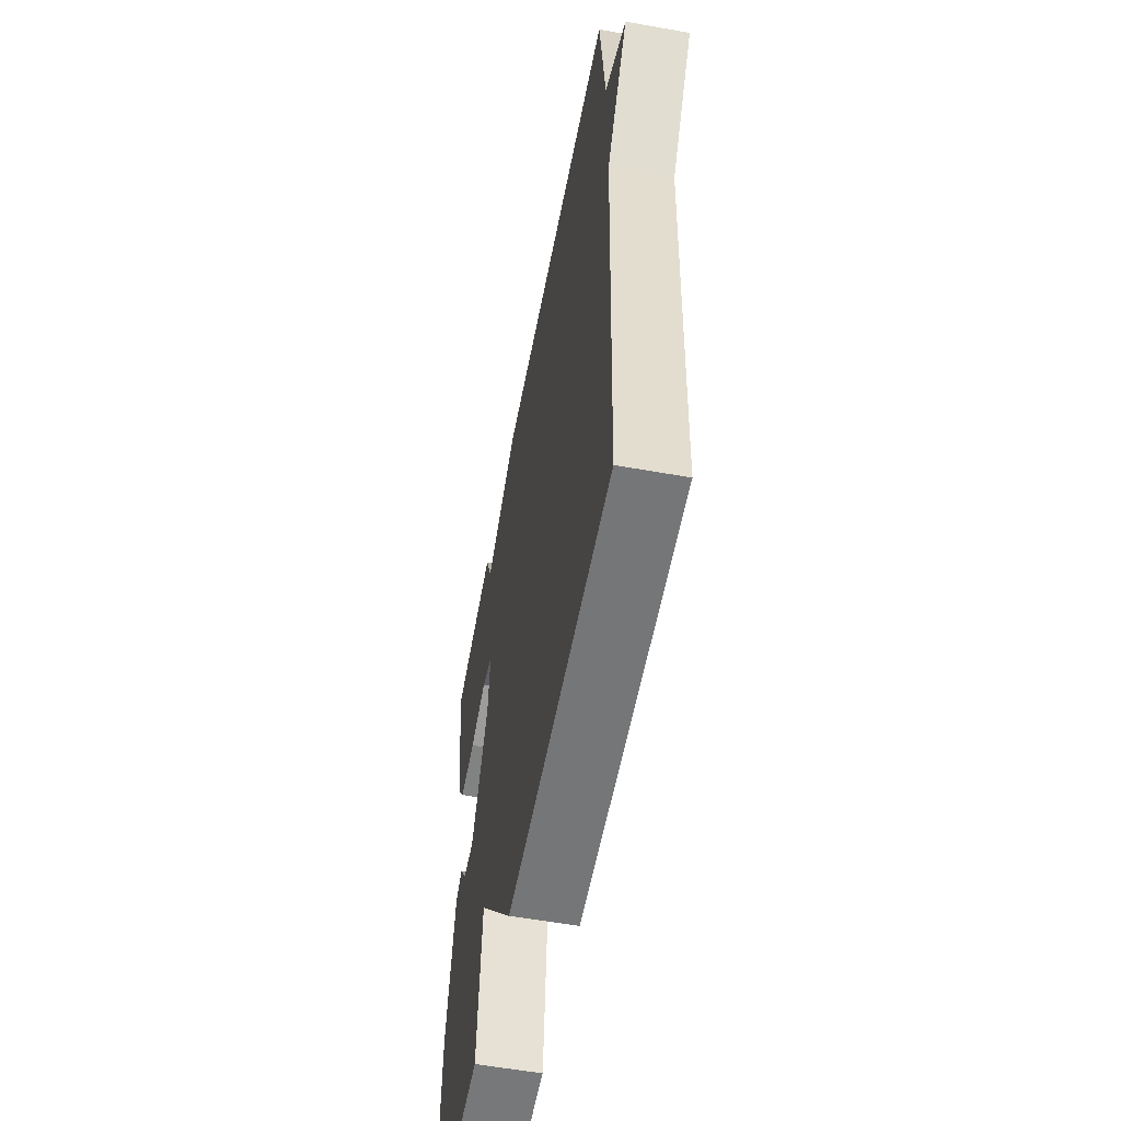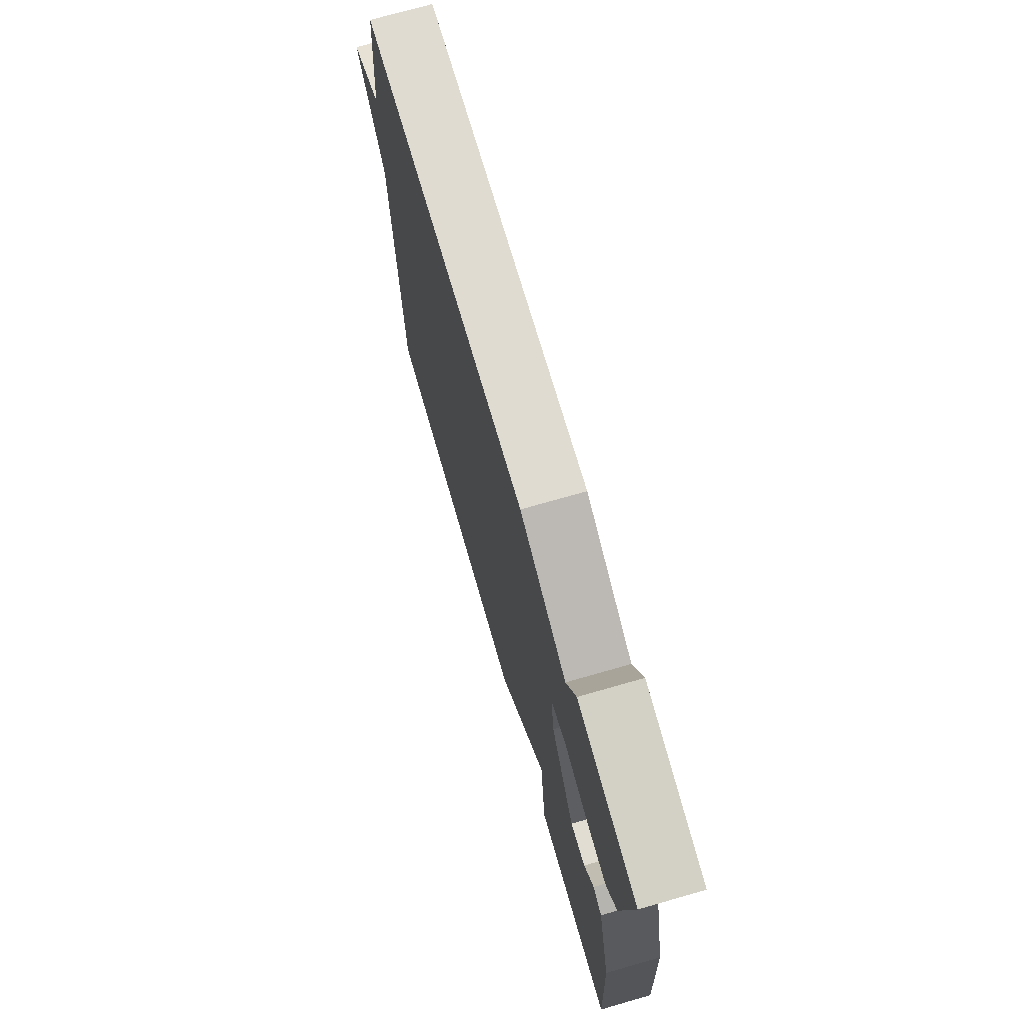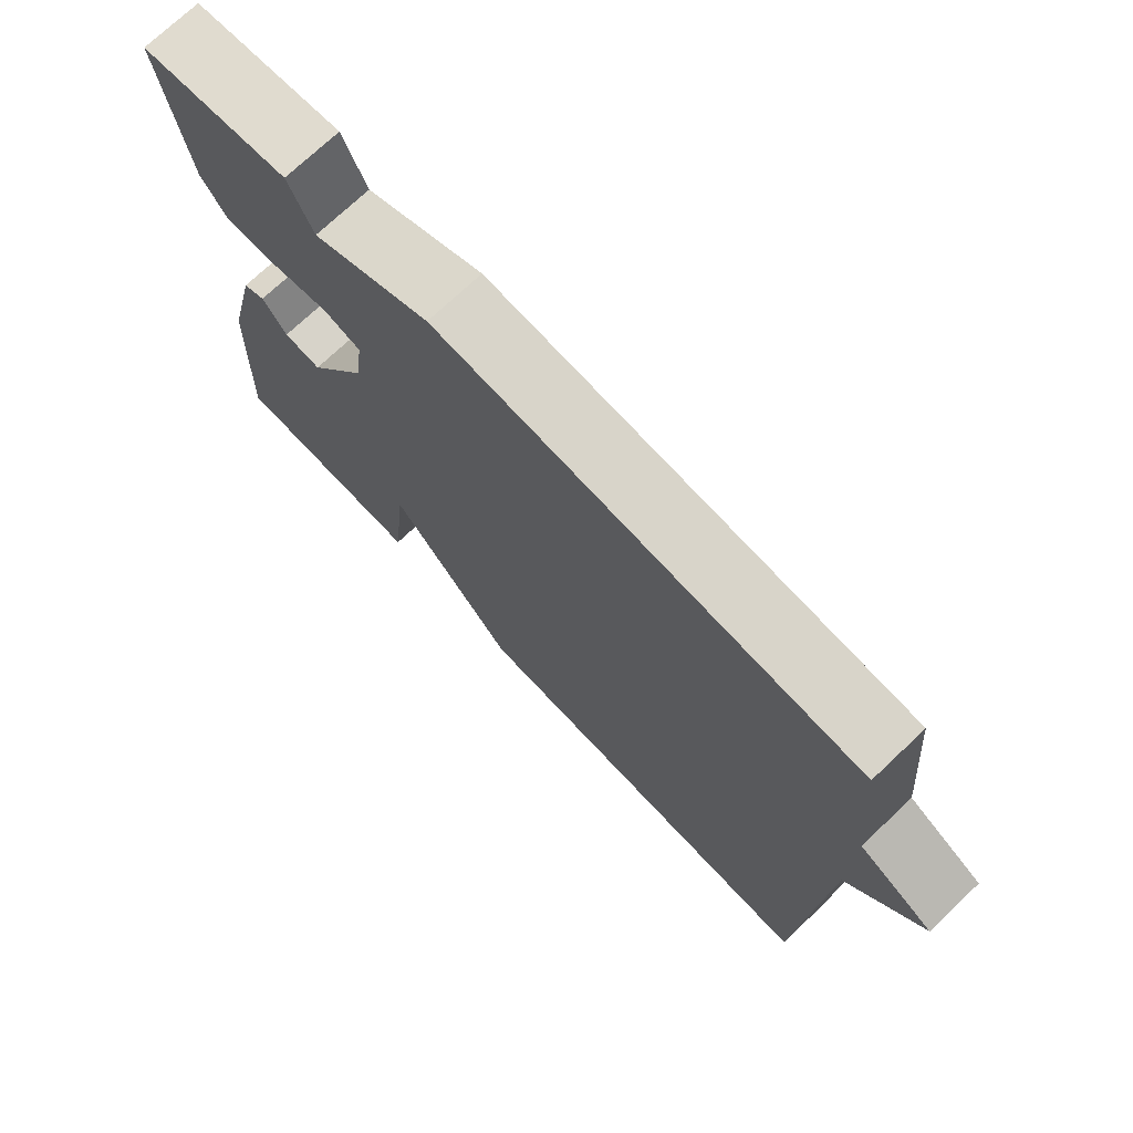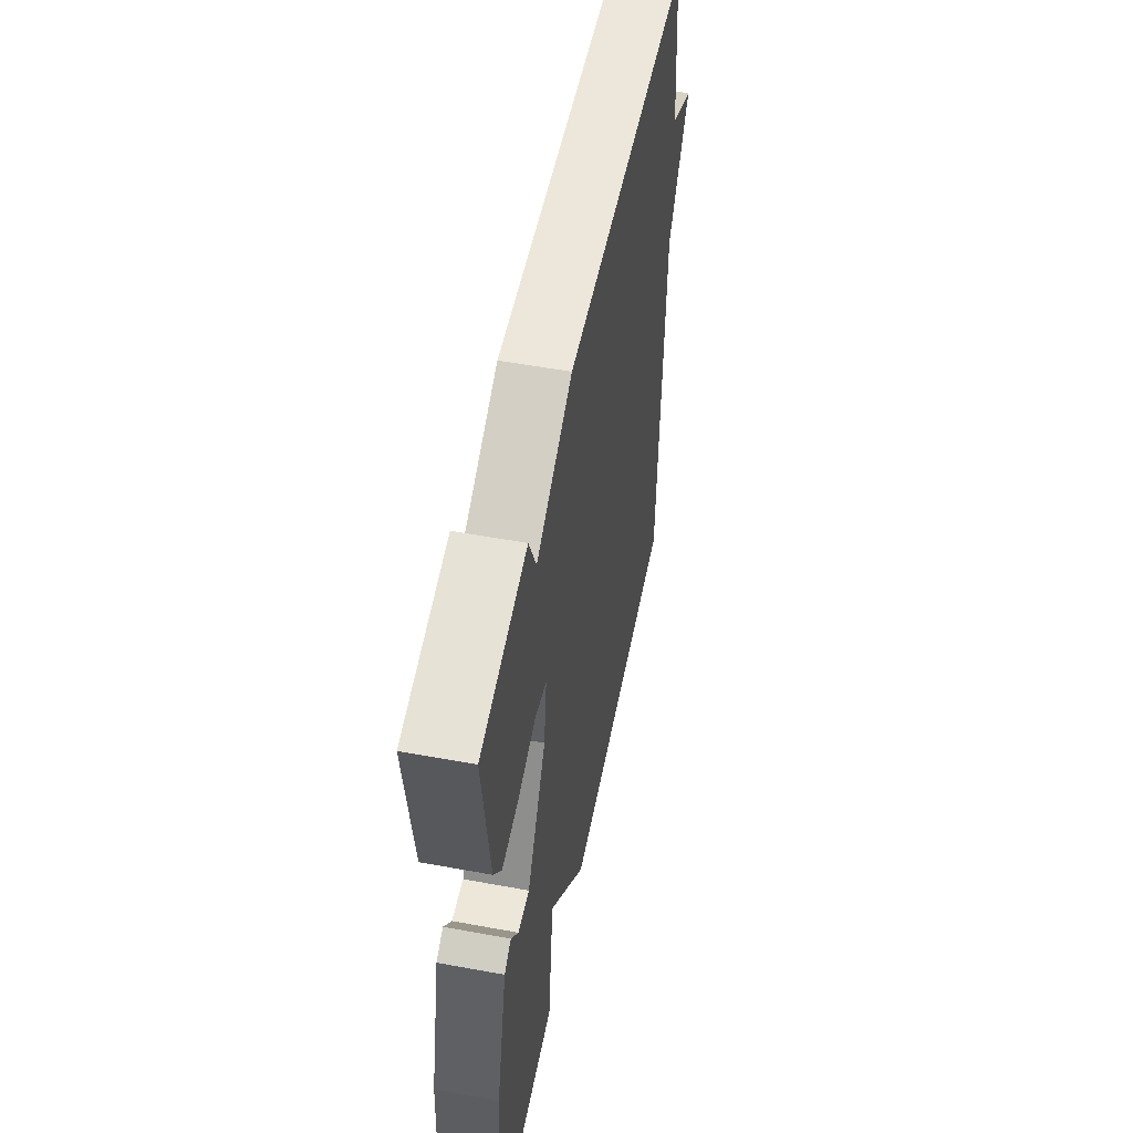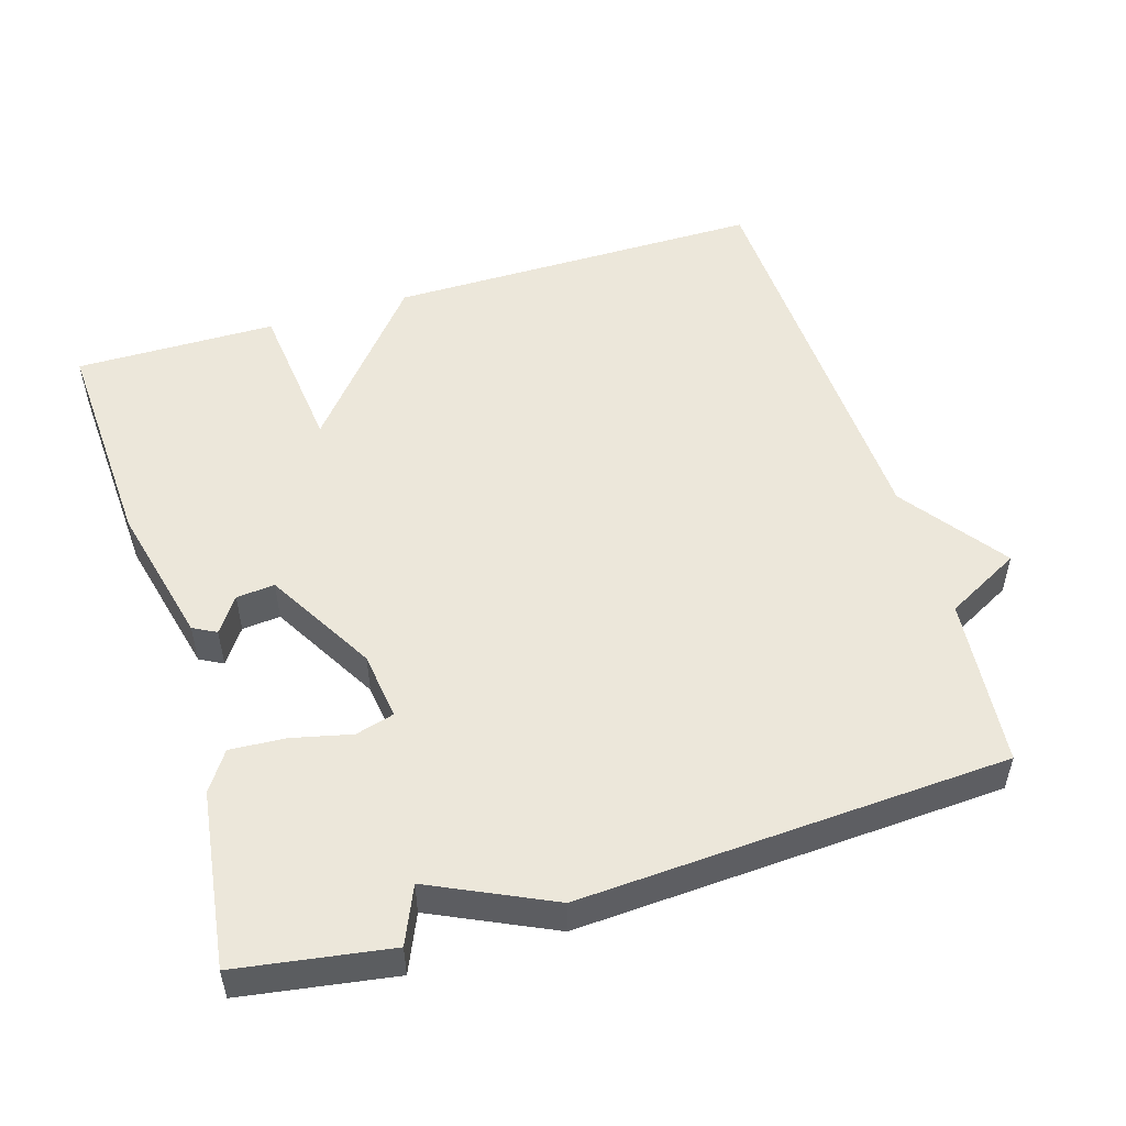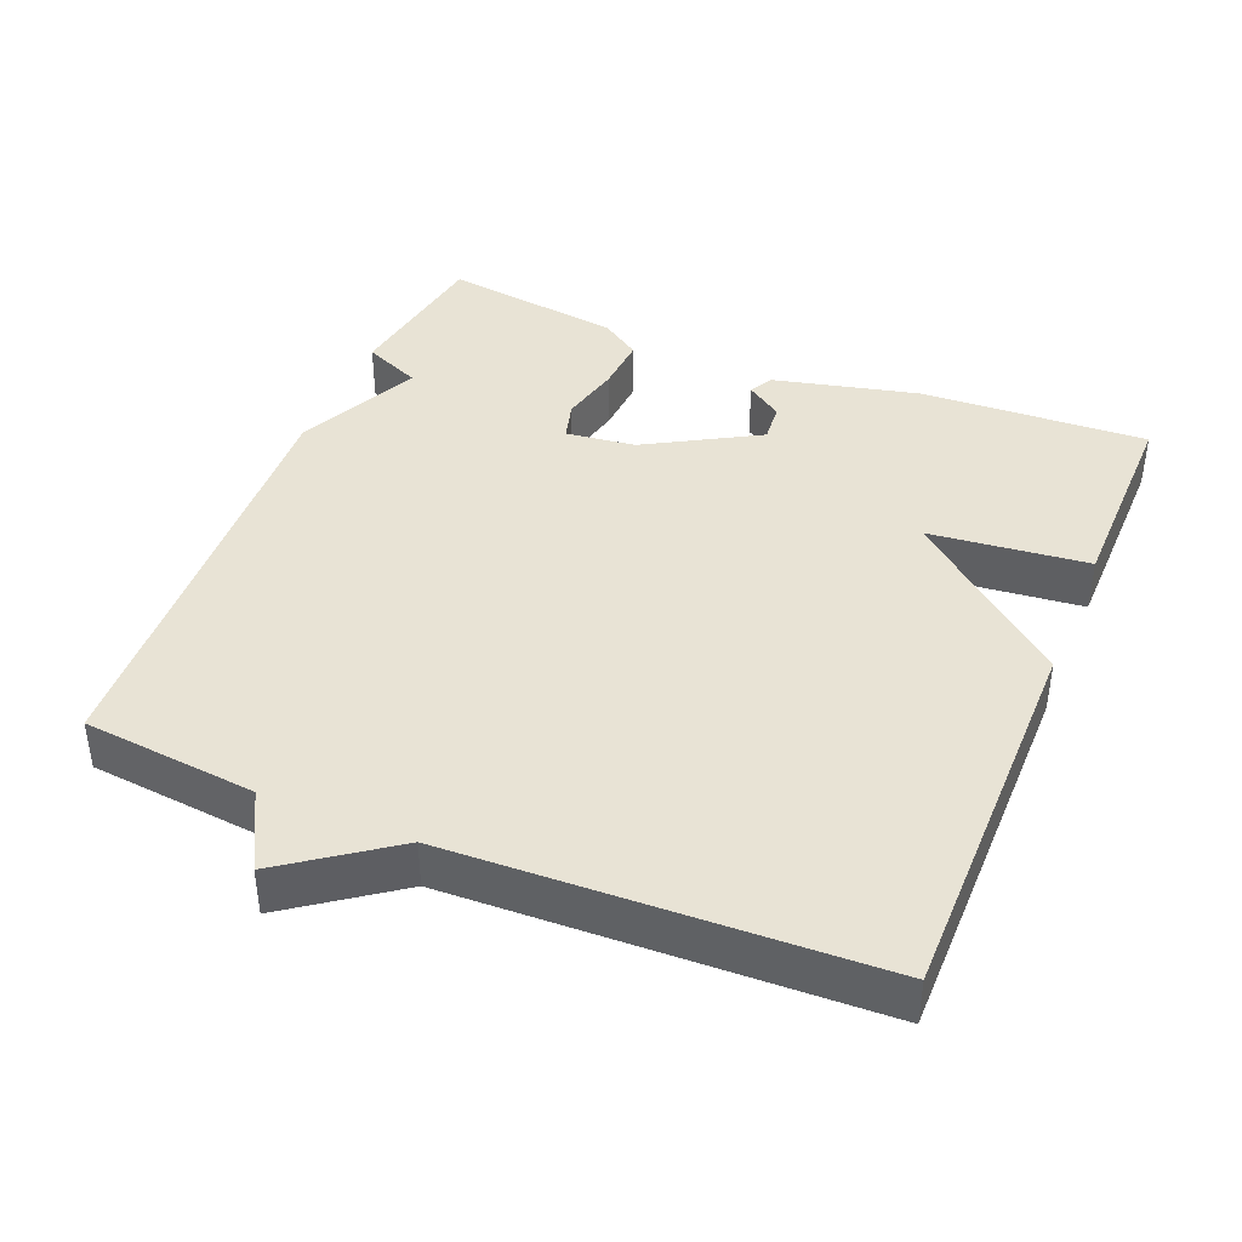
<metadata>
{"format":"obj","ext":"obj","renderer":"f3d","projection":"perspective","resolution":1024,"background":"white","views":[{"elev":-56.9,"azim":79.4,"up":"+Z"},{"elev":72.9,"azim":-106.0,"up":"+Z"},{"elev":73.7,"azim":46.7,"up":"+Z"},{"elev":53.8,"azim":-78.9,"up":"+Z"},{"elev":51.9,"azim":-17.0,"up":"+Y"},{"elev":41.0,"azim":112.5,"up":"+Y"}]}
</metadata>
<code>
v -0.5 0.07 0.5
v -0.289 0.07 0.533
v -0.255 0.07 0.455
v -0.089 0.07 0.533
v 0.5 0.07 0.5
v 0.523 0.07 0.265
v 0.627 0.07 0.209
v 0.523 0.07 0.065
v 0.5 0.07 -0.5
v -0.022 0.07 -0.498
v -0.199 0.07 -0.283
v -0.222 0.07 -0.498
v -0.5 0.07 -0.5
v -0.484 0.07 -0.192
v -0.437 0.07 0.004
v -0.405 0.07 0.021
v -0.371 0.07 -0.028
v -0.318 0.07 -0.033
v -0.231 0.07 0.118
v -0.219 0.07 0.212
v -0.272 0.07 0.227
v -0.354 0.07 0.208
v -0.431 0.07 0.203
v -0.467 0.07 0.257
v -0.5 0 0.5
v -0.289 0 0.533
v -0.255 0 0.455
v -0.089 0 0.533
v 0.5 0 0.5
v 0.523 0 0.265
v 0.627 0 0.209
v 0.523 0 0.065
v 0.5 0 -0.5
v -0.022 0 -0.498
v -0.199 0 -0.283
v -0.222 0 -0.498
v -0.5 0 -0.5
v -0.484 0 -0.192
v -0.437 0 0.004
v -0.405 0 0.021
v -0.371 0 -0.028
v -0.318 0 -0.033
v -0.231 0 0.118
v -0.219 0 0.212
v -0.272 0 0.227
v -0.354 0 0.208
v -0.431 0 0.203
v -0.467 0 0.257
f 1 2 3
f 24 1 3
f 23 24 3
f 22 23 3
f 21 22 3
f 4 5 6
f 3 4 6
f 21 3 6
f 20 21 6
f 6 7 8
f 20 6 8
f 19 20 8
f 9 10 11
f 8 9 11
f 19 8 11
f 18 19 11
f 12 13 14
f 11 12 14
f 18 11 14
f 17 18 14
f 14 15 16 17
f 27 26 25
f 27 25 48
f 27 48 47
f 27 47 46
f 27 46 45
f 30 29 28
f 30 28 27
f 30 27 45
f 30 45 44
f 32 31 30
f 32 30 44
f 32 44 43
f 35 34 33
f 35 33 32
f 35 32 43
f 35 43 42
f 38 37 36
f 38 36 35
f 38 35 42
f 38 42 41
f 41 40 39 38
f 1 25 26 2
f 2 26 27 3
f 3 27 28 4
f 4 28 29 5
f 5 29 30 6
f 6 30 31 7
f 7 31 32 8
f 8 32 33 9
f 9 33 34 10
f 10 34 35 11
f 11 35 36 12
f 12 36 37 13
f 13 37 38 14
f 14 38 39 15
f 15 39 40 16
f 16 40 41 17
f 17 41 42 18
f 18 42 43 19
f 19 43 44 20
f 20 44 45 21
f 21 45 46 22
f 22 46 47 23
f 23 47 48 24
f 24 48 25 1

</code>
